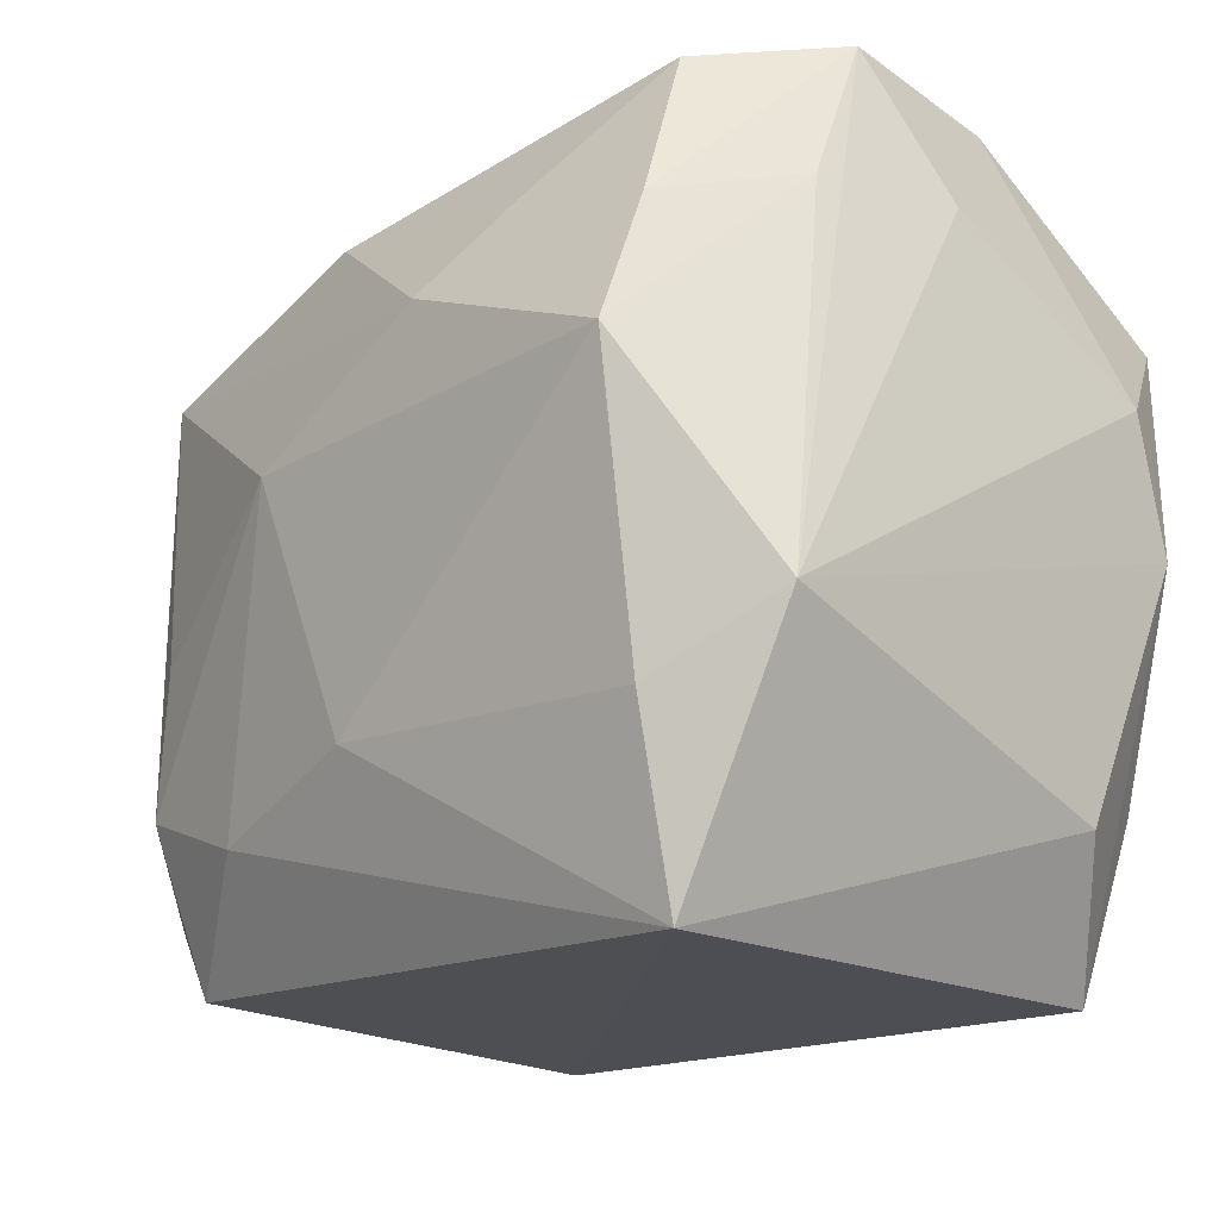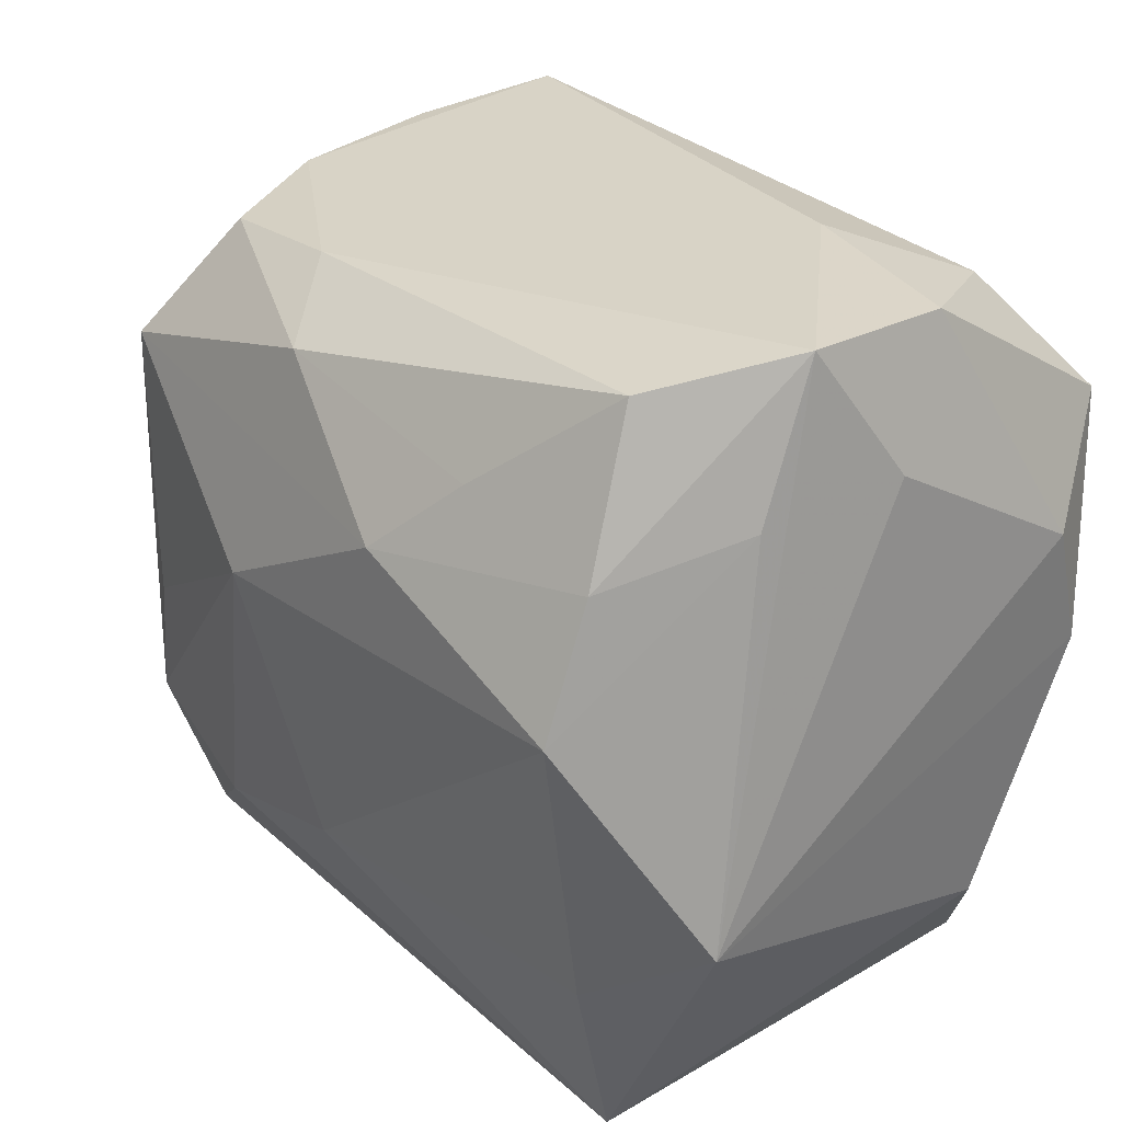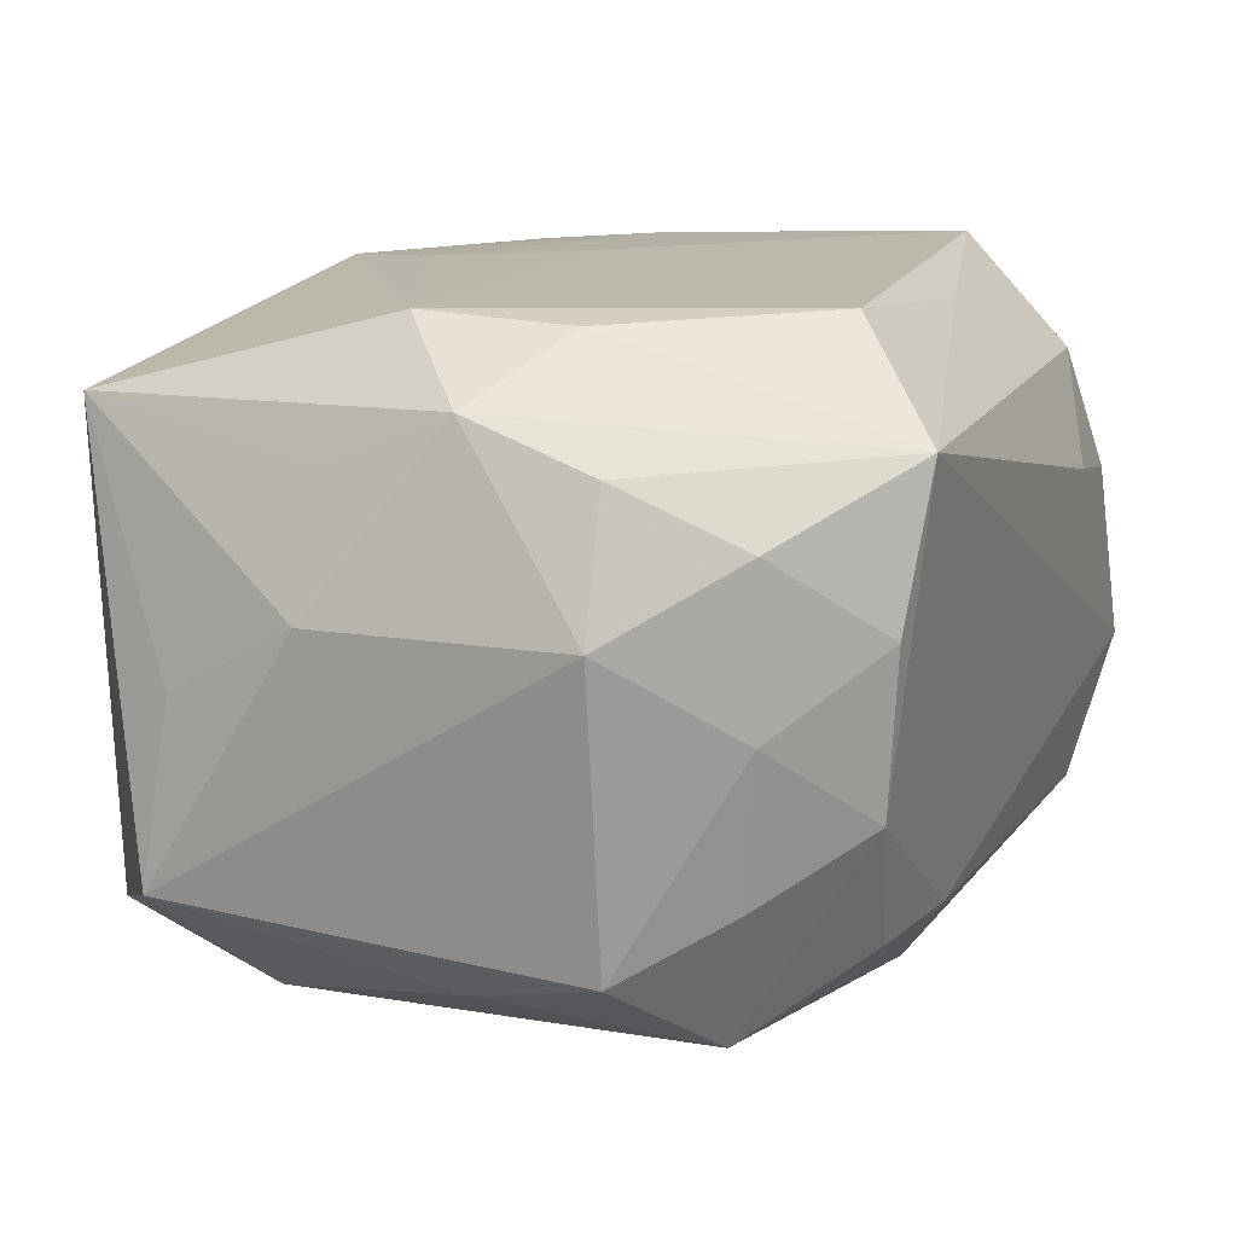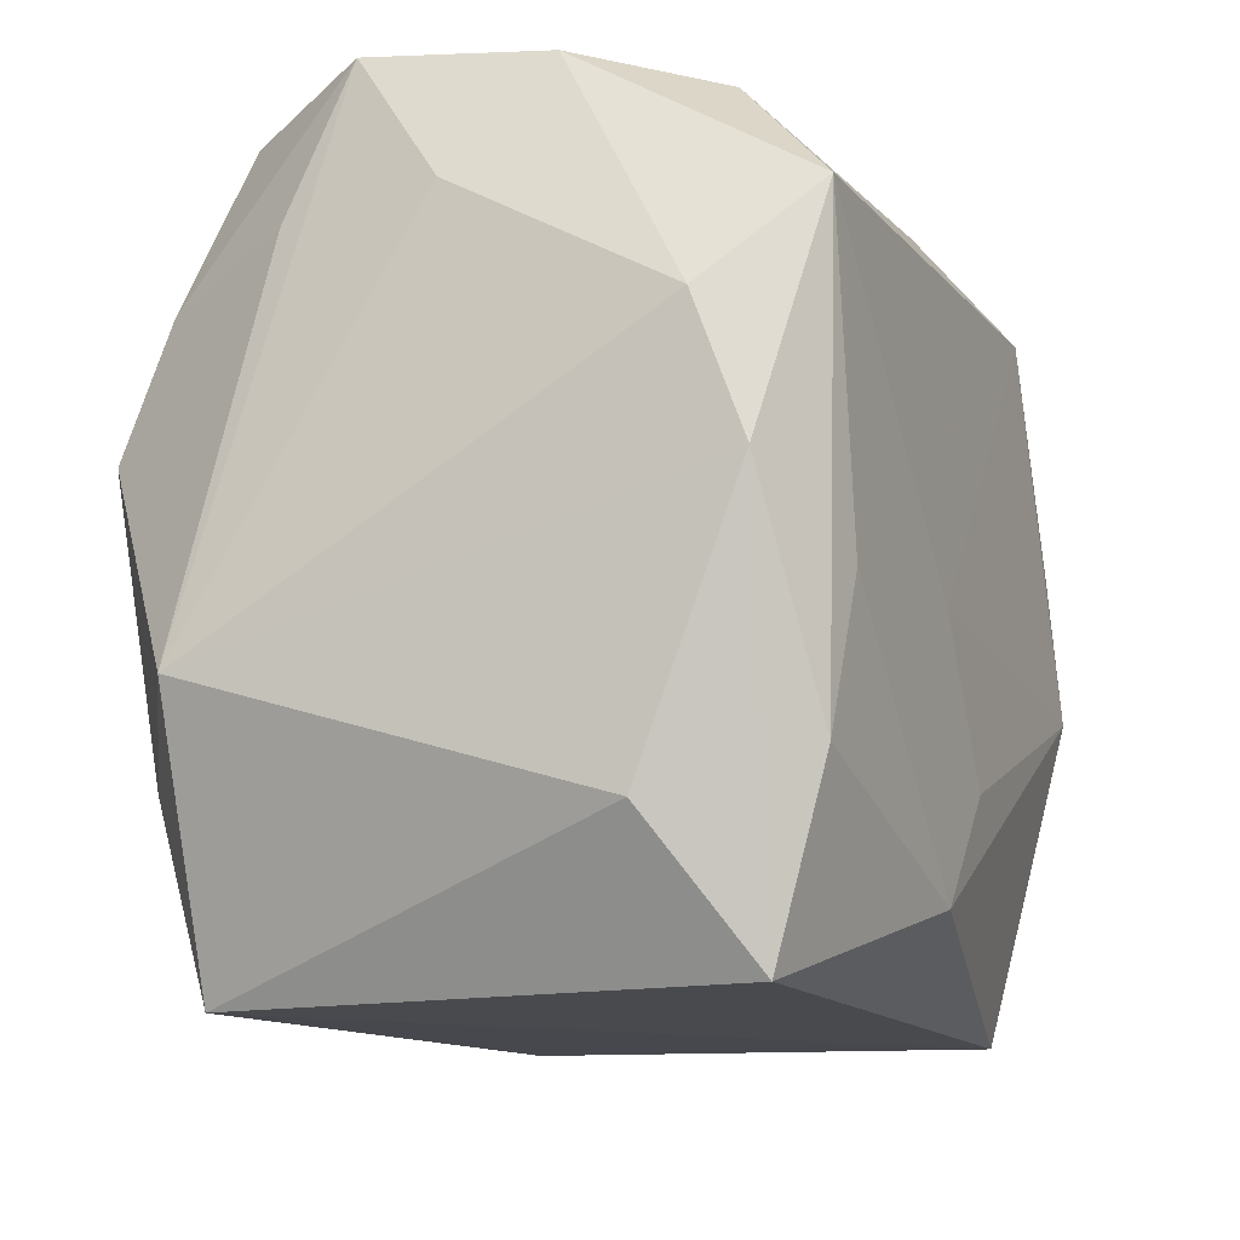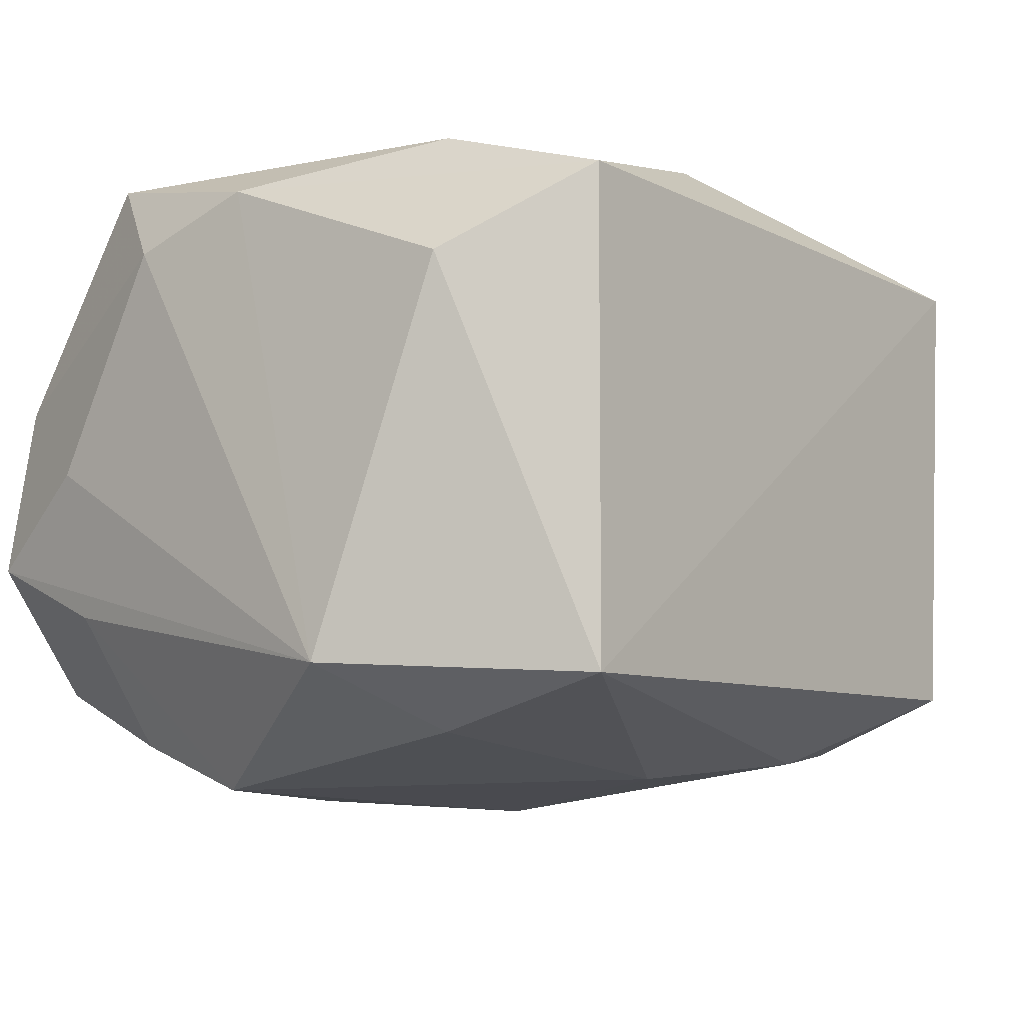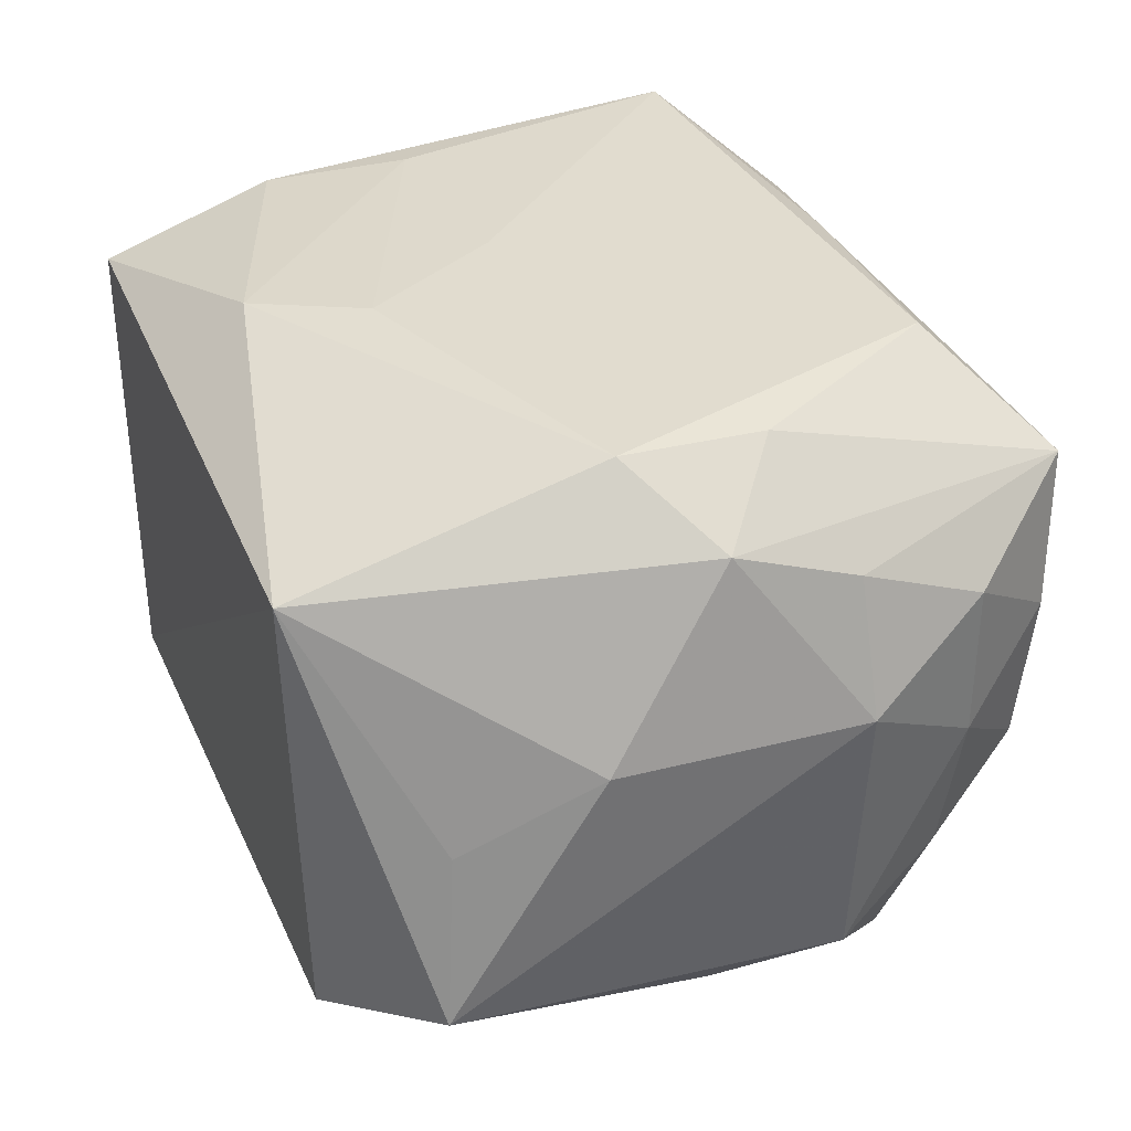
<metadata>
{"format":"obj","ext":"obj","renderer":"f3d","projection":"perspective","resolution":1024,"background":"white","views":[{"elev":-18.9,"azim":-131.9,"up":"+Y"},{"elev":28.8,"azim":-131.2,"up":"+Y"},{"elev":14.7,"azim":111.2,"up":"+Z"},{"elev":-15.6,"azim":-68.2,"up":"+Y"},{"elev":-9.2,"azim":-49.2,"up":"+Z"},{"elev":34.5,"azim":72.0,"up":"+Z"}]}
</metadata>
<code>
v 0.02973 -0.01636 -0.0001151
v 0.0285 0.009816 0.01414
v 0.03167 -0.007116 0.005196
v 0.02129 0.0262 0.01548
v -0.004567 0.02029 0.01999
v -0.02124 0.02497 -0.01544
v -0.0135 0.02687 0.007943
v -0.02758 -0.01778 0.01069
v -0.02934 0.008779 0.01476
v -0.02719 0.01688 -0.01057
v -0.005427 -0.003307 0.02174
v -0.02667 0.02687 -0.006246
v 0.02341 -0.02483 0.01592
v -0.0253 0.01565 0.0216
v 0.007092 0.004958 -0.02393
v -0.02986 -0.009338 -0.01565
v 0.0009555 -0.01286 -0.02214
v 0.00465 0.02047 -0.01994
v -0.02051 0.02401 0.0147
v 0.02189 0.006052 0.02118
v 0.02776 0.01842 0.01055
v -0.02276 -0.01464 0.02
v 0.02848 0.001313 0.01721
v -0.02149 -0.02654 -0.01673
v -0.006683 0.01222 -0.02333
v 0.02368 -0.01275 -0.01952
v -0.02861 0.01767 -0.0001251
v 0.03157 -0.01738 -0.01177
v 0.01374 -0.01649 -0.02068
v 0.008879 0.02417 -0.01441
v -0.01223 0.01752 -0.02015
v 0.02272 -0.02391 -0.0157
v 0.01894 0.02332 -0.01371
v -0.003762 -0.02036 0.02089
v 0.0008693 -0.01289 0.02164
v -0.02859 -0.0001491 0.01783
v 0.01351 0.01953 0.02174
v 0.02274 -0.003903 0.02174
v -0.02213 -0.01416 -0.01994
v -0.02084 -0.004882 0.02107
v 0.02754 0.001389 -0.01672
v 0.02308 0.0154 -0.01954
v 0.02921 0.01012 -0.01455
v -0.02284 0.005456 -0.0232
v -0.02155 -0.02664 0.01624
v 0.03147 0.01003 0.005286
v 0.02347 0.02504 0.005445
v 0.02634 0.01752 -0.01002
v 0.02775 0.01843 -1.526e-05
v 0.02136 -0.003482 -0.02049
v 0.02817 -0.006951 0.01371
v -0.02548 0.02566 0.005782
v -0.02279 0.01435 -0.0198
v 0.02274 0.02427 -0.005276
f 45 24 13
f 13 24 32
f 8 24 45
f 17 44 15
f 45 13 34
f 36 8 45
f 14 9 36
f 24 8 16
f 8 36 16
f 16 36 9
f 32 24 29
f 24 17 29
f 29 17 15
f 39 17 24
f 44 17 39
f 24 16 39
f 39 16 44
f 28 13 32
f 28 1 13
f 41 43 28
f 28 43 46
f 45 34 22
f 22 36 45
f 14 36 22
f 46 43 49
f 11 37 14
f 14 37 5
f 30 6 12
f 12 54 30
f 30 54 33
f 12 6 53
f 27 9 12
f 12 16 27
f 27 16 9
f 32 29 26
f 26 28 32
f 41 28 26
f 26 29 15
f 3 28 46
f 1 28 3
f 46 23 3
f 13 1 3
f 14 22 40
f 40 22 34
f 40 11 14
f 4 54 12
f 12 7 4
f 4 5 37
f 54 49 48
f 48 49 43
f 35 40 34
f 11 40 35
f 37 11 38
f 11 35 38
f 13 23 38
f 38 34 13
f 38 35 34
f 52 7 12
f 12 9 52
f 52 9 14
f 42 43 41
f 42 48 43
f 41 26 42
f 33 54 42
f 54 48 42
f 44 16 10
f 10 53 44
f 10 16 12
f 12 53 10
f 25 42 15
f 15 44 25
f 44 53 25
f 51 23 13
f 13 3 51
f 51 3 23
f 2 23 46
f 2 4 23
f 46 49 21
f 21 2 46
f 4 2 21
f 5 4 19
f 19 4 7
f 14 5 19
f 19 52 14
f 7 52 19
f 37 38 20
f 20 38 23
f 20 4 37
f 23 4 20
f 50 26 15
f 15 42 50
f 50 42 26
f 6 30 18
f 42 25 18
f 18 30 33
f 33 42 18
f 47 21 49
f 4 21 47
f 47 49 54
f 54 4 47
f 6 18 31
f 31 18 25
f 31 53 6
f 31 25 53

</code>
